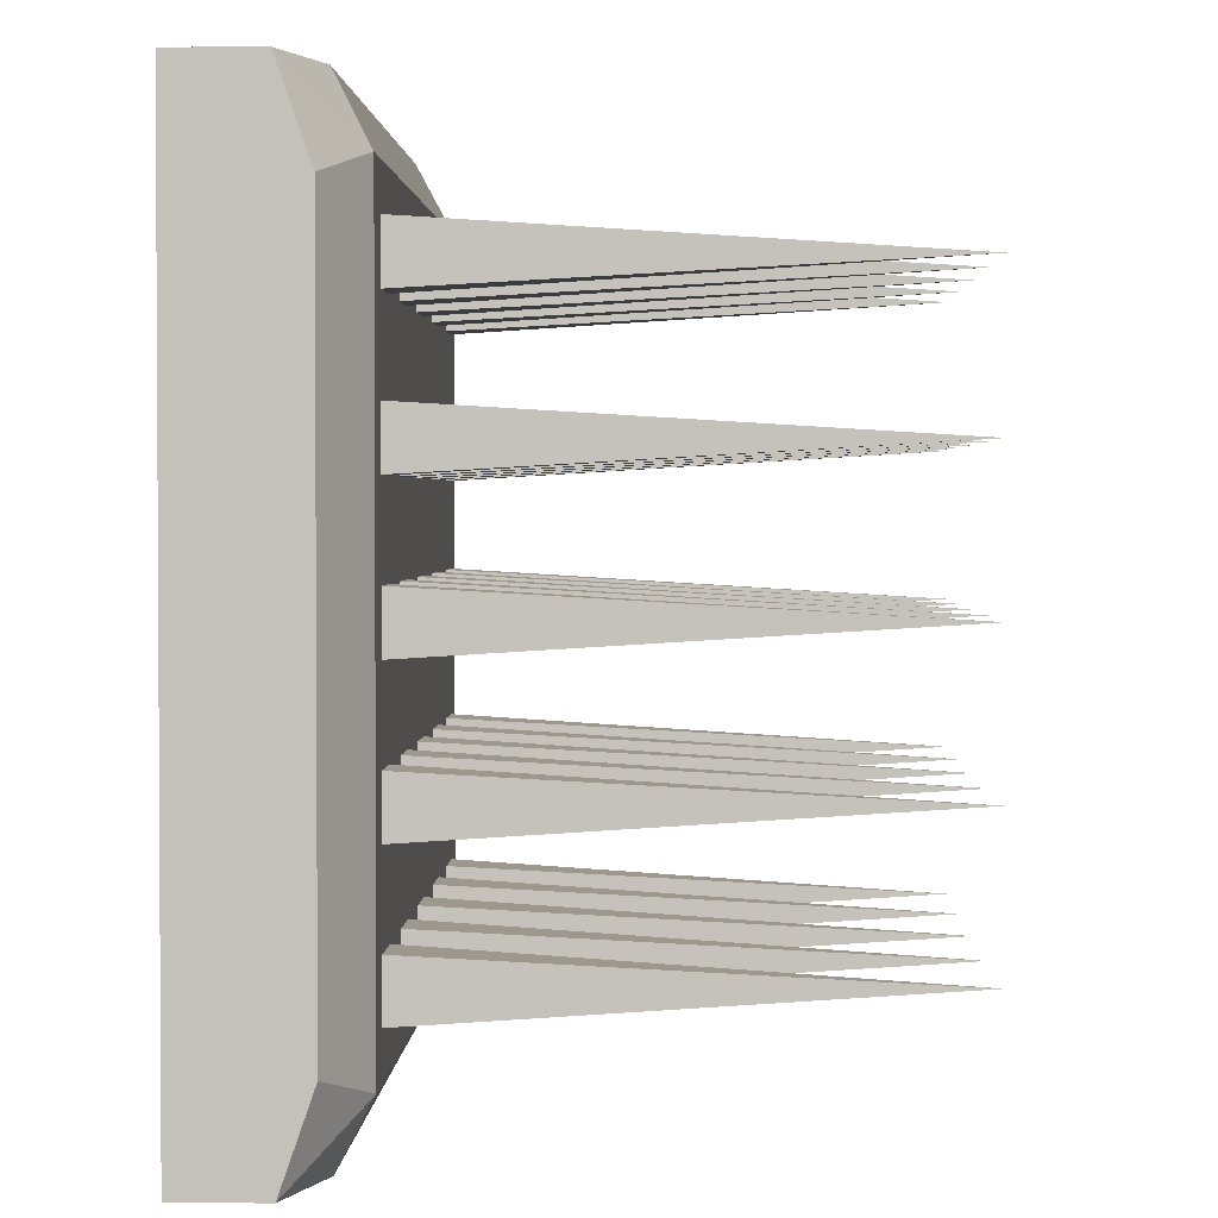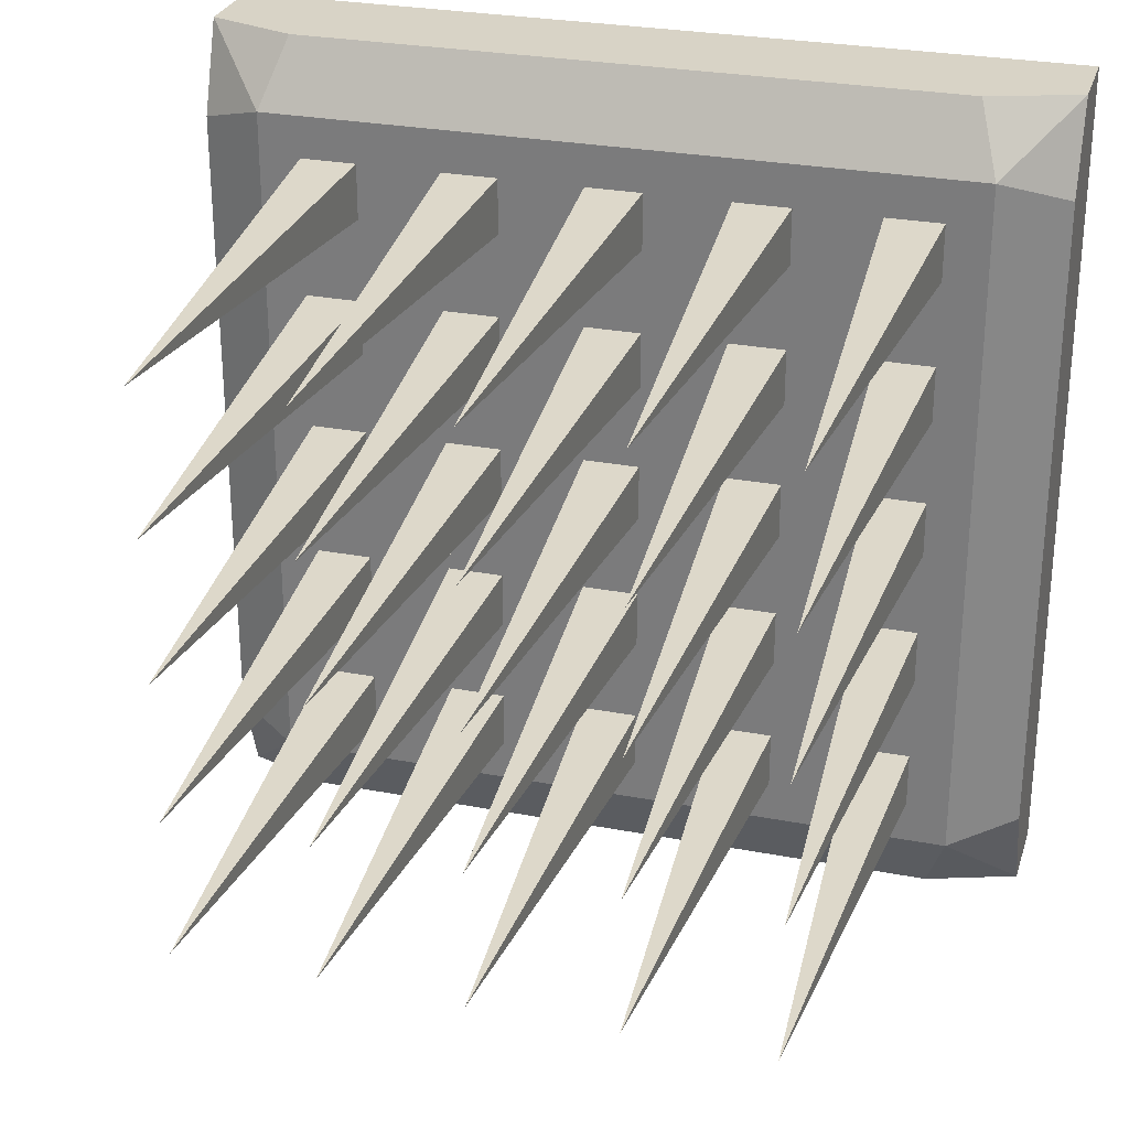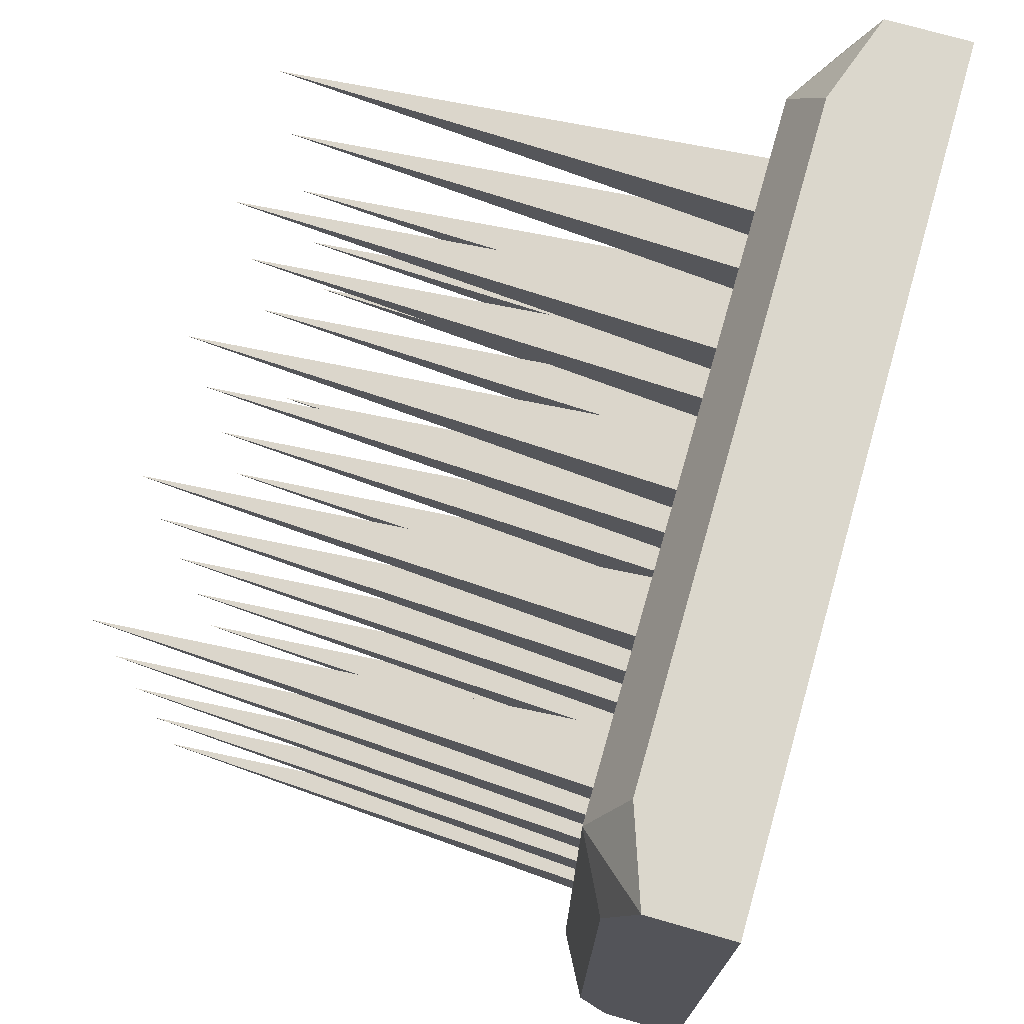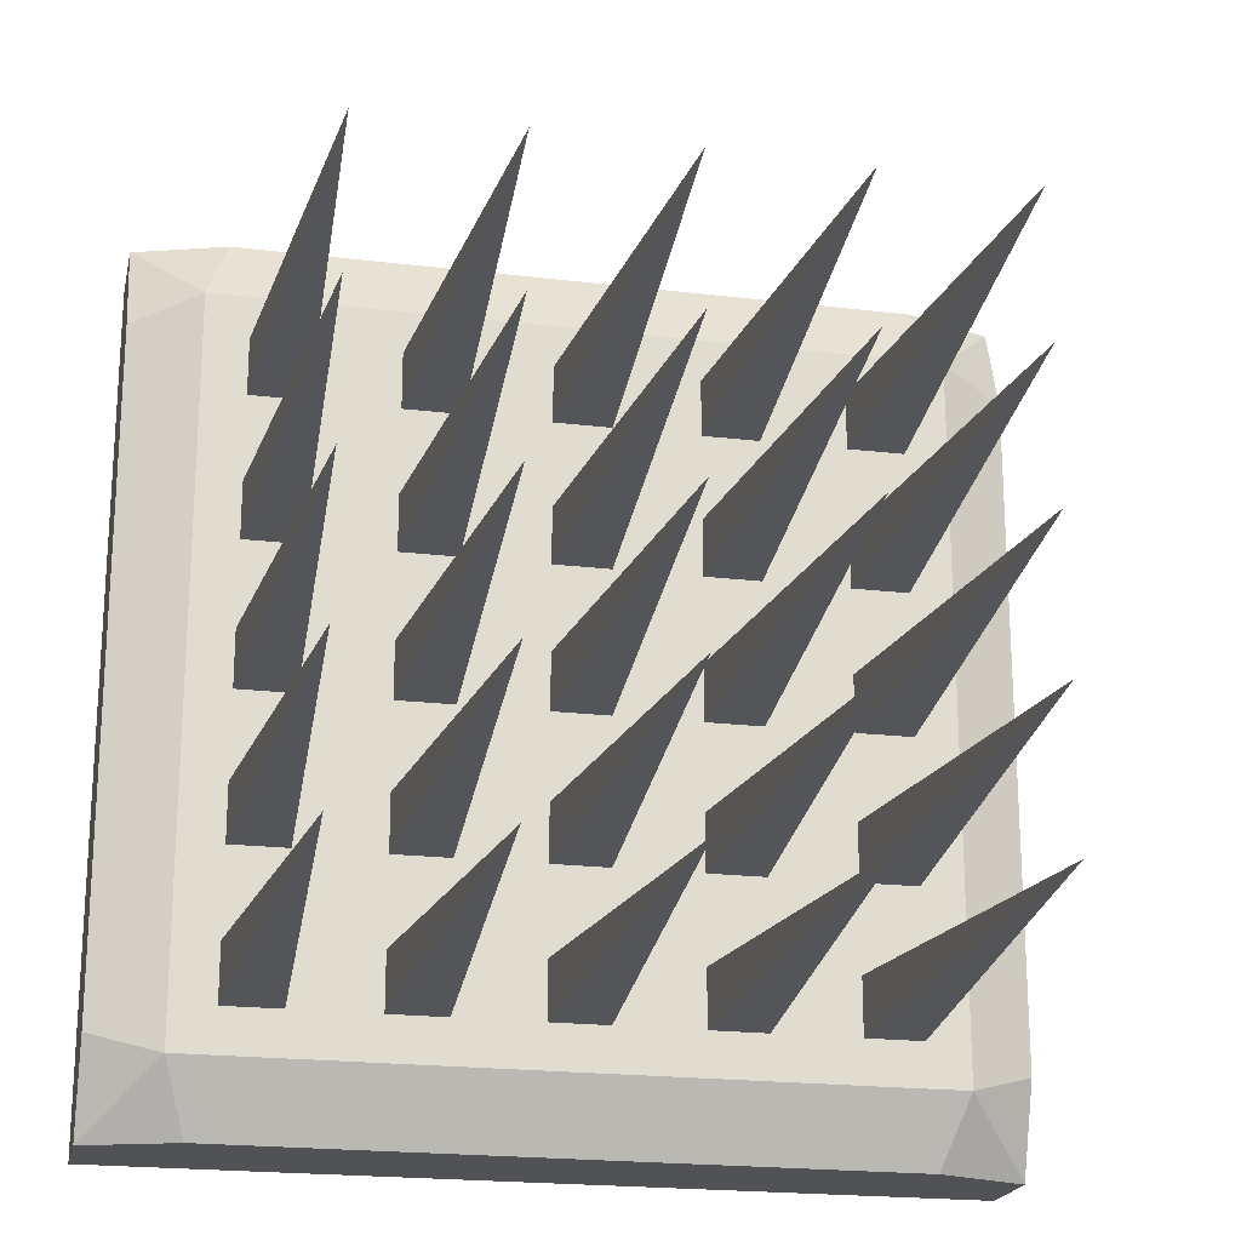
<metadata>
{"format":"obj","ext":"obj","renderer":"f3d","projection":"perspective","resolution":1024,"background":"white","views":[{"elev":2.0,"azim":91.9,"up":"+Z"},{"elev":28.0,"azim":-163.8,"up":"+Z"},{"elev":73.4,"azim":-74.0,"up":"+Z"},{"elev":-20.8,"azim":167.7,"up":"+Z"}]}
</metadata>
<code>
o Spikes_Platform.027
v -0.8512 -0.004703 0.8512
v -0.8512 0.165 0.8512
v -0.8512 -0.004703 -0.8512
v -0.8512 0.165 -0.8512
v 0.8512 -0.004703 0.8512
v 0.8512 0.165 0.8512
v 0.8512 -0.004703 -0.8512
v 0.8512 0.165 -0.8512
v 0.6688 -0.004703 -0.8512
v 0.3648 -0.004703 -0.8512
v 0.1216 -0.004703 -0.8512
v -0.1216 -0.004703 -0.8512
v -0.3648 -0.004703 -0.8512
v -0.6688 -0.004703 -0.8512
v -0.6688 0.2285 -0.8512
v -0.3648 0.2285 -0.8512
v -0.1216 0.2285 -0.8512
v 0.1216 0.2285 -0.8512
v 0.3648 0.2285 -0.8512
v 0.6688 0.2285 -0.8512
v -0.6688 -0.004703 0.8512
v -0.3648 -0.004703 0.8512
v -0.1216 -0.004703 0.8512
v 0.1216 -0.004703 0.8512
v 0.3648 -0.004703 0.8512
v 0.6688 -0.004703 0.8512
v 0.6688 0.2285 0.8512
v 0.3648 0.2285 0.8512
v 0.1216 0.2285 0.8512
v -0.1216 0.2285 0.8512
v -0.3648 0.2285 0.8512
v -0.6688 0.2285 0.8512
v -0.8512 -0.004703 -0.6688
v -0.8512 -0.004703 -0.3648
v -0.8512 -0.004703 -0.1216
v -0.8512 -0.004703 0.1216
v -0.8512 -0.004703 0.3648
v -0.8512 -0.004703 0.6688
v -0.8512 0.2285 0.6688
v -0.8512 0.2285 0.3648
v -0.8512 0.2285 0.1216
v -0.8512 0.2285 -0.1216
v -0.8512 0.2285 -0.3648
v -0.8512 0.2285 -0.6688
v 0.8512 -0.004703 0.6688
v 0.8512 -0.004703 0.3648
v 0.8512 -0.004703 0.1216
v 0.8512 -0.004703 -0.1216
v 0.8512 -0.004703 -0.3648
v 0.8512 -0.004703 -0.6688
v 0.8512 0.2285 -0.6688
v 0.8512 0.2285 -0.3648
v 0.8512 0.2285 -0.1216
v 0.8512 0.2285 0.1216
v 0.8512 0.2285 0.3648
v 0.8512 0.2285 0.6688
v 0.7143 0.3003 -0.7143
v 0.7143 0.3003 -0.4286
v 0.7143 0.3003 -0.1429
v 0.7143 0.3003 0.1429
v 0.7143 0.3003 0.4286
v 0.7143 0.3003 0.7143
v 0.4286 0.3003 -0.7143
v 0.4286 0.3003 -0.4286
v 0.4286 0.3003 -0.1429
v 0.4286 0.3003 0.1429
v 0.4286 0.3003 0.4286
v 0.4286 0.3003 0.7143
v 0.1429 0.3003 -0.7143
v 0.1429 0.3003 -0.4286
v 0.1429 0.3003 -0.1429
v 0.1429 0.3003 0.1429
v 0.1429 0.3003 0.4286
v 0.1429 0.3003 0.7143
v -0.1429 0.3003 -0.7143
v -0.1429 0.3003 -0.4286
v -0.1429 0.3003 -0.1429
v -0.1429 0.3003 0.1429
v -0.1429 0.3003 0.4286
v -0.1429 0.3003 0.7143
v -0.4286 0.3003 -0.7143
v -0.4286 0.3003 -0.4286
v -0.4286 0.3003 -0.1429
v -0.4286 0.3003 0.1429
v -0.4286 0.3003 0.4286
v -0.4286 0.3003 0.7143
v -0.7143 0.3003 -0.7143
v -0.7143 0.3003 -0.4286
v -0.7143 0.3003 -0.1429
v -0.7143 0.3003 0.1429
v -0.7143 0.3003 0.4286
v -0.7143 0.3003 0.7143
v -0.7143 -0.004703 -0.7143
v -0.7143 -0.004703 -0.4286
v -0.7143 -0.004703 -0.1429
v -0.7143 -0.004703 0.1429
v -0.7143 -0.004703 0.4286
v -0.7143 -0.004703 0.7143
v -0.4286 -0.004703 -0.7143
v -0.4286 -0.004703 -0.4286
v -0.4286 -0.004703 -0.1429
v -0.4286 -0.004703 0.1429
v -0.4286 -0.004703 0.4286
v -0.4286 -0.004703 0.7143
v -0.1429 -0.004703 -0.7143
v -0.1429 -0.004703 -0.4286
v -0.1429 -0.004703 -0.1429
v -0.1429 -0.004703 0.1429
v -0.1429 -0.004703 0.4286
v -0.1429 -0.004703 0.7143
v 0.1429 -0.004703 -0.7143
v 0.1429 -0.004703 -0.4286
v 0.1429 -0.004703 -0.1429
v 0.1429 -0.004703 0.1429
v 0.1429 -0.004703 0.4286
v 0.1429 -0.004703 0.7143
v 0.4286 -0.004703 -0.7143
v 0.4286 -0.004703 -0.4286
v 0.4286 -0.004703 -0.1429
v 0.4286 -0.004703 0.1429
v 0.4286 -0.004703 0.4286
v 0.4286 -0.004703 0.7143
v 0.7143 -0.004703 -0.7143
v 0.7143 -0.004703 -0.4286
v 0.7143 -0.004703 -0.1429
v 0.7143 -0.004703 0.1429
v 0.7143 -0.004703 0.4286
v 0.7143 -0.004703 0.7143
v -0.5143 0.3003 0.5143
v -0.5143 0.3003 0.6286
v -0.6286 0.3003 0.5143
v -0.6286 0.3003 0.6286
v -0.2286 0.3003 0.5143
v -0.2286 0.3003 0.6286
v -0.3429 0.3003 0.5143
v -0.3429 0.3003 0.6286
v 0.3429 0.3003 0.5143
v 0.3429 0.3003 0.6286
v 0.2286 0.3003 0.5143
v 0.2286 0.3003 0.6286
v 0.05714 0.3003 0.5143
v 0.05714 0.3003 0.6286
v -0.05714 0.3003 0.5143
v -0.05714 0.3003 0.6286
v 0.6286 0.3003 0.5143
v 0.6286 0.3003 0.6286
v 0.5143 0.3003 0.5143
v 0.5143 0.3003 0.6286
v 0.6286 0.3003 0.2286
v 0.6286 0.3003 0.3429
v 0.5143 0.3003 0.2286
v 0.5143 0.3003 0.3429
v 0.3429 0.3003 0.2286
v 0.3429 0.3003 0.3429
v 0.2286 0.3003 0.2286
v 0.2286 0.3003 0.3429
v 0.05714 0.3003 0.2286
v 0.05714 0.3003 0.3429
v -0.05714 0.3003 0.2286
v -0.05714 0.3003 0.3429
v -0.2286 0.3003 0.2286
v -0.2286 0.3003 0.3429
v -0.3429 0.3003 0.2286
v -0.3429 0.3003 0.3429
v -0.5143 0.3003 0.2286
v -0.5143 0.3003 0.3429
v -0.6286 0.3003 0.2286
v -0.6286 0.3003 0.3429
v -0.5143 0.3003 -0.05714
v -0.5143 0.3003 0.05714
v -0.6286 0.3003 -0.05714
v -0.6286 0.3003 0.05714
v -0.2286 0.3003 -0.05714
v -0.2286 0.3003 0.05714
v -0.3429 0.3003 -0.05714
v -0.3429 0.3003 0.05714
v 0.05714 0.3003 -0.05714
v 0.05714 0.3003 0.05714
v -0.05714 0.3003 -0.05714
v -0.05714 0.3003 0.05714
v 0.3429 0.3003 -0.05714
v 0.3429 0.3003 0.05714
v 0.2286 0.3003 -0.05714
v 0.2286 0.3003 0.05714
v 0.6286 0.3003 -0.05714
v 0.6286 0.3003 0.05714
v 0.5143 0.3003 -0.05714
v 0.5143 0.3003 0.05714
v 0.6286 0.3003 -0.3429
v 0.6286 0.3003 -0.2286
v 0.5143 0.3003 -0.3429
v 0.5143 0.3003 -0.2286
v 0.3429 0.3003 -0.3429
v 0.3429 0.3003 -0.2286
v 0.2286 0.3003 -0.3429
v 0.2286 0.3003 -0.2286
v 0.05714 0.3003 -0.3429
v 0.05714 0.3003 -0.2286
v -0.05714 0.3003 -0.3429
v -0.05714 0.3003 -0.2286
v -0.2286 0.3003 -0.3429
v -0.2286 0.3003 -0.2286
v -0.3429 0.3003 -0.3429
v -0.3429 0.3003 -0.2286
v -0.5143 0.3003 -0.3429
v -0.5143 0.3003 -0.2286
v -0.6286 0.3003 -0.3429
v -0.6286 0.3003 -0.2286
v -0.5143 0.3003 -0.6286
v -0.5143 0.3003 -0.5143
v -0.6286 0.3003 -0.6286
v -0.6286 0.3003 -0.5143
v -0.2286 0.3003 -0.6286
v -0.2286 0.3003 -0.5143
v -0.3429 0.3003 -0.6286
v -0.3429 0.3003 -0.5143
v 0.05714 0.3003 -0.6286
v 0.05714 0.3003 -0.5143
v -0.05714 0.3003 -0.6286
v -0.05714 0.3003 -0.5143
v 0.3429 0.3003 -0.6286
v 0.3429 0.3003 -0.5143
v 0.2286 0.3003 -0.6286
v 0.2286 0.3003 -0.5143
v 0.6286 0.3003 -0.6286
v 0.6286 0.3003 -0.5143
v 0.5143 0.3003 -0.6286
v 0.5143 0.3003 -0.5143
v -0.5714 1.267 0.5714
v -0.2857 1.267 0.5714
v 0.2857 1.267 0.5714
v 0 1.267 0.5714
v 0.5714 1.267 0.5714
v 0.5714 1.267 0.2857
v 0.2857 1.267 0.2857
v 0 1.267 0.2857
v -0.2857 1.267 0.2857
v -0.5714 1.267 0.2857
v -0.5714 1.267 -0
v -0.2857 1.267 -0
v 0 1.267 -0
v 0.2857 1.267 -0
v 0.5714 1.267 -0
v 0.5714 1.267 -0.2857
v 0.2857 1.267 -0.2857
v 0 1.267 -0.2857
v -0.2857 1.267 -0.2857
v -0.5714 1.267 -0.2857
v -0.5714 1.267 -0.5714
v -0.2857 1.267 -0.5714
v 0 1.267 -0.5714
v 0.2857 1.267 -0.5714
v 0.5714 1.267 -0.5714
g Spikes_Platform.027_Grey
f 207 208 248
f 153 155 235
f 206 205 248
f 155 156 235
f 154 153 235
f 180 178 241
f 177 179 241
f 179 180 241
f 178 177 241
f 204 202 247
f 201 203 247
f 152 150 234
f 203 204 247
f 149 151 234
f 202 201 247
f 151 152 234
f 228 226 253
f 150 149 234
f 225 227 253
f 176 174 240
f 227 228 253
f 173 175 240
f 226 225 253
f 175 176 240
f 174 173 240
f 156 154 235
f 205 207 248
f 130 129 229
f 208 206 248
f 131 132 229
f 182 181 242
f 129 131 229
f 183 184 242
f 132 130 229
f 181 183 242
f 184 182 242
f 158 157 236
f 159 160 236
f 210 209 249
f 157 159 236
f 211 212 249
f 160 158 236
f 209 211 249
f 134 133 230
f 212 210 249
f 135 136 230
f 186 185 243
f 133 135 230
f 187 188 243
f 136 134 230
f 185 187 243
f 188 186 243
f 162 161 237
f 163 164 237
f 214 213 250
f 161 163 237
f 215 216 250
f 164 162 237
f 213 215 250
f 138 137 231
f 216 214 250
f 139 140 231
f 190 189 244
f 137 139 231
f 191 192 244
f 140 138 231
f 189 191 244
f 192 190 244
f 166 165 238
f 167 168 238
f 218 217 251
f 165 167 238
f 219 220 251
f 168 166 238
f 217 219 251
f 142 141 232
f 220 218 251
f 143 144 232
f 194 193 245
f 141 143 232
f 195 196 245
f 144 142 232
f 193 195 245
f 196 194 245
f 170 169 239
f 171 172 239
f 222 221 252
f 169 171 239
f 223 224 252
f 172 170 239
f 221 223 252
f 146 145 233
f 224 222 252
f 147 148 233
f 198 197 246
f 145 147 233
f 199 200 246
f 148 146 233
f 197 199 246
f 200 198 246
g Spikes_Platform.027_DarkGrey
f 33 4 3
f 9 8 7
f 45 6 5
f 21 2 1
f 128 5 26
f 92 2 32
f 62 6 56
f 68 27 62
f 74 28 68
f 80 29 74
f 80 31 30
f 86 32 31
f 98 1 38
f 104 21 98
f 110 22 104
f 116 23 110
f 116 25 24
f 122 26 25
f 6 26 5
f 27 25 26
f 28 24 25
f 29 23 24
f 30 22 23
f 31 21 22
f 4 14 3
f 15 13 14
f 16 12 13
f 17 11 12
f 18 10 11
f 19 9 10
f 9 117 10
f 123 118 117
f 124 119 118
f 125 120 119
f 126 121 120
f 127 122 121
f 10 111 11
f 117 112 111
f 118 113 112
f 119 114 113
f 120 115 114
f 121 116 115
f 12 111 105
f 111 106 105
f 112 107 106
f 113 108 107
f 114 109 108
f 115 110 109
f 13 105 99
f 105 100 99
f 106 101 100
f 107 102 101
f 108 103 102
f 109 104 103
f 14 99 93
f 99 94 93
f 100 95 94
f 101 96 95
f 102 97 96
f 103 98 97
f 3 93 33
f 33 94 34
f 34 95 35
f 95 36 35
f 96 37 36
f 97 38 37
f 15 81 16
f 82 209 210
f 89 207 88
f 83 170 84
f 90 168 167
f 85 130 86
f 16 75 17
f 76 216 82
f 82 201 76
f 78 176 84
f 84 161 78
f 85 136 135
f 17 69 18
f 75 217 69
f 70 198 71
f 77 177 71
f 72 158 73
f 79 141 73
f 19 69 63
f 64 221 222
f 65 196 71
f 71 181 65
f 73 155 72
f 74 138 140
f 20 63 57
f 64 227 63
f 64 189 58
f 59 186 60
f 66 149 60
f 61 146 62
f 8 57 51
f 51 58 52
f 52 59 53
f 59 54 53
f 60 55 54
f 61 56 55
f 4 87 15
f 44 88 87
f 43 89 88
f 42 90 89
f 90 40 91
f 91 39 92
f 7 123 9
f 50 124 123
f 49 125 124
f 48 126 125
f 126 46 127
f 127 45 128
f 8 50 7
f 51 49 50
f 52 48 49
f 53 47 48
f 54 46 47
f 55 45 46
f 2 38 1
f 39 37 38
f 40 36 37
f 41 35 36
f 42 34 35
f 43 33 34
f 86 132 92
f 91 132 131
f 85 131 129
f 79 134 80
f 85 133 79
f 80 136 86
f 73 140 139
f 67 138 68
f 73 137 67
f 79 144 143
f 73 142 74
f 74 144 80
f 68 146 148
f 67 145 61
f 67 148 147
f 67 151 66
f 60 150 61
f 67 150 152
f 66 154 67
f 72 153 66
f 67 156 73
f 73 160 79
f 78 157 72
f 79 159 78
f 79 164 85
f 85 163 84
f 78 162 79
f 84 167 165
f 84 166 85
f 85 168 91
f 84 172 90
f 90 171 89
f 83 171 169
f 84 175 83
f 77 174 78
f 83 173 77
f 78 179 77
f 71 178 72
f 72 180 78
f 66 184 72
f 72 183 71
f 65 182 66
f 66 186 188
f 65 185 59
f 66 187 65
f 65 191 64
f 59 189 190
f 65 190 192
f 71 195 70
f 64 194 65
f 70 193 64
f 71 200 77
f 76 197 70
f 77 199 76
f 77 204 83
f 83 203 82
f 76 202 77
f 82 207 205
f 82 206 83
f 83 208 89
f 82 212 88
f 88 211 87
f 81 211 209
f 82 215 81
f 76 213 214
f 75 215 213
f 76 219 75
f 70 217 218
f 70 220 76
f 69 221 63
f 64 224 70
f 70 223 69
f 58 225 226
f 64 226 228
f 63 225 57
f 33 44 4
f 9 20 8
f 45 56 6
f 21 32 2
f 128 45 5
f 92 39 2
f 62 27 6
f 68 28 27
f 74 29 28
f 80 30 29
f 80 86 31
f 86 92 32
f 98 21 1
f 104 22 21
f 110 23 22
f 116 24 23
f 116 122 25
f 122 128 26
f 6 27 26
f 27 28 25
f 28 29 24
f 29 30 23
f 30 31 22
f 31 32 21
f 4 15 14
f 15 16 13
f 16 17 12
f 17 18 11
f 18 19 10
f 19 20 9
f 9 123 117
f 123 124 118
f 124 125 119
f 125 126 120
f 126 127 121
f 127 128 122
f 10 117 111
f 117 118 112
f 118 119 113
f 119 120 114
f 120 121 115
f 121 122 116
f 12 11 111
f 111 112 106
f 112 113 107
f 113 114 108
f 114 115 109
f 115 116 110
f 13 12 105
f 105 106 100
f 106 107 101
f 107 108 102
f 108 109 103
f 109 110 104
f 14 13 99
f 99 100 94
f 100 101 95
f 101 102 96
f 102 103 97
f 103 104 98
f 3 14 93
f 33 93 94
f 34 94 95
f 95 96 36
f 96 97 37
f 97 98 38
f 15 87 81
f 82 81 209
f 89 208 207
f 83 169 170
f 90 91 168
f 85 129 130
f 16 81 75
f 76 214 216
f 82 203 201
f 78 174 176
f 84 163 161
f 85 86 136
f 17 75 69
f 75 219 217
f 70 197 198
f 77 179 177
f 72 157 158
f 79 143 141
f 19 18 69
f 64 63 221
f 65 194 196
f 71 183 181
f 73 156 155
f 74 68 138
f 20 19 63
f 64 228 227
f 64 191 189
f 59 185 186
f 66 151 149
f 61 145 146
f 8 20 57
f 51 57 58
f 52 58 59
f 59 60 54
f 60 61 55
f 61 62 56
f 4 44 87
f 44 43 88
f 43 42 89
f 42 41 90
f 90 41 40
f 91 40 39
f 7 50 123
f 50 49 124
f 49 48 125
f 48 47 126
f 126 47 46
f 127 46 45
f 8 51 50
f 51 52 49
f 52 53 48
f 53 54 47
f 54 55 46
f 55 56 45
f 2 39 38
f 39 40 37
f 40 41 36
f 41 42 35
f 42 43 34
f 43 44 33
f 86 130 132
f 91 92 132
f 85 91 131
f 79 133 134
f 85 135 133
f 80 134 136
f 73 74 140
f 67 137 138
f 73 139 137
f 79 80 144
f 73 141 142
f 74 142 144
f 68 62 146
f 67 147 145
f 67 68 148
f 67 152 151
f 60 149 150
f 67 61 150
f 66 153 154
f 72 155 153
f 67 154 156
f 73 158 160
f 78 159 157
f 79 160 159
f 79 162 164
f 85 164 163
f 78 161 162
f 84 90 167
f 84 165 166
f 85 166 168
f 84 170 172
f 90 172 171
f 83 89 171
f 84 176 175
f 77 173 174
f 83 175 173
f 78 180 179
f 71 177 178
f 72 178 180
f 66 182 184
f 72 184 183
f 65 181 182
f 66 60 186
f 65 187 185
f 66 188 187
f 65 192 191
f 59 58 189
f 65 59 190
f 71 196 195
f 64 193 194
f 70 195 193
f 71 198 200
f 76 199 197
f 77 200 199
f 77 202 204
f 83 204 203
f 76 201 202
f 82 88 207
f 82 205 206
f 83 206 208
f 82 210 212
f 88 212 211
f 81 87 211
f 82 216 215
f 76 75 213
f 75 81 215
f 76 220 219
f 70 69 217
f 70 218 220
f 69 223 221
f 64 222 224
f 70 224 223
f 58 57 225
f 64 58 226
f 63 227 225

</code>
